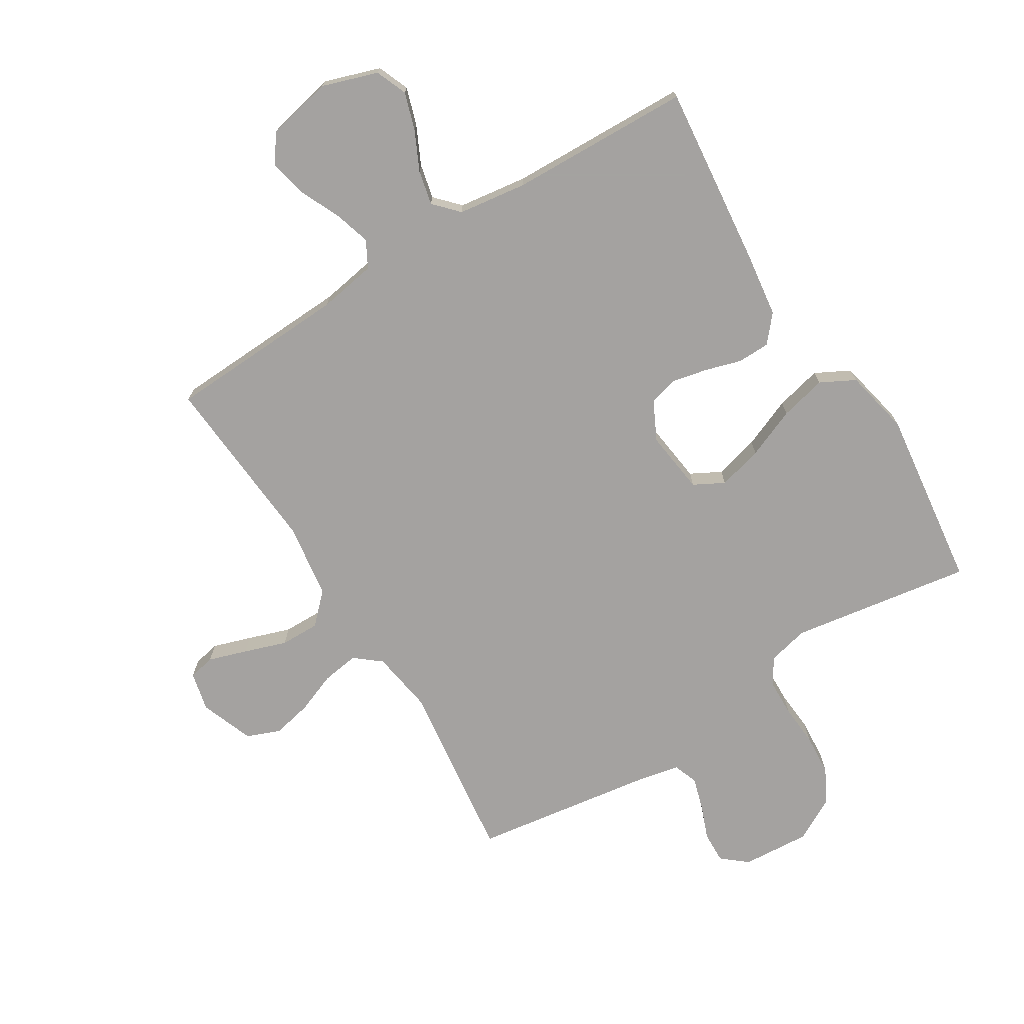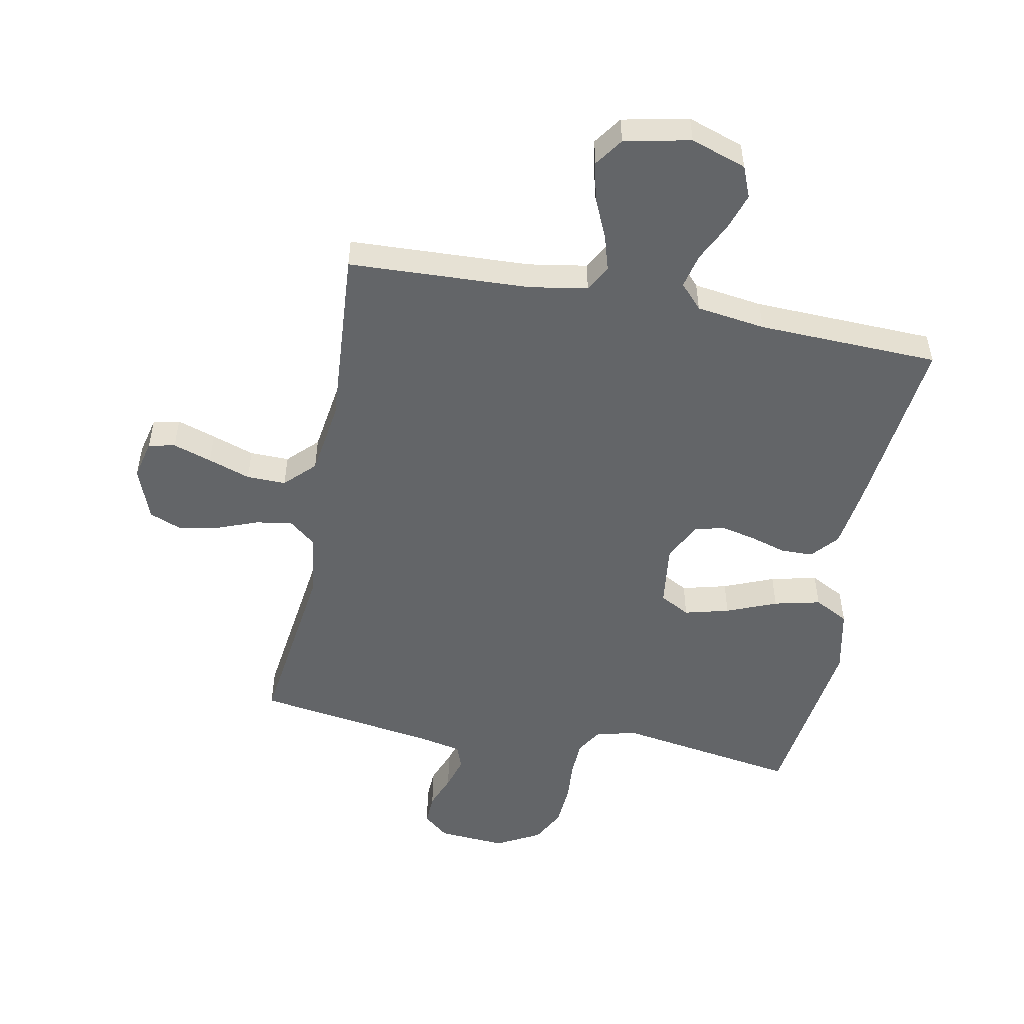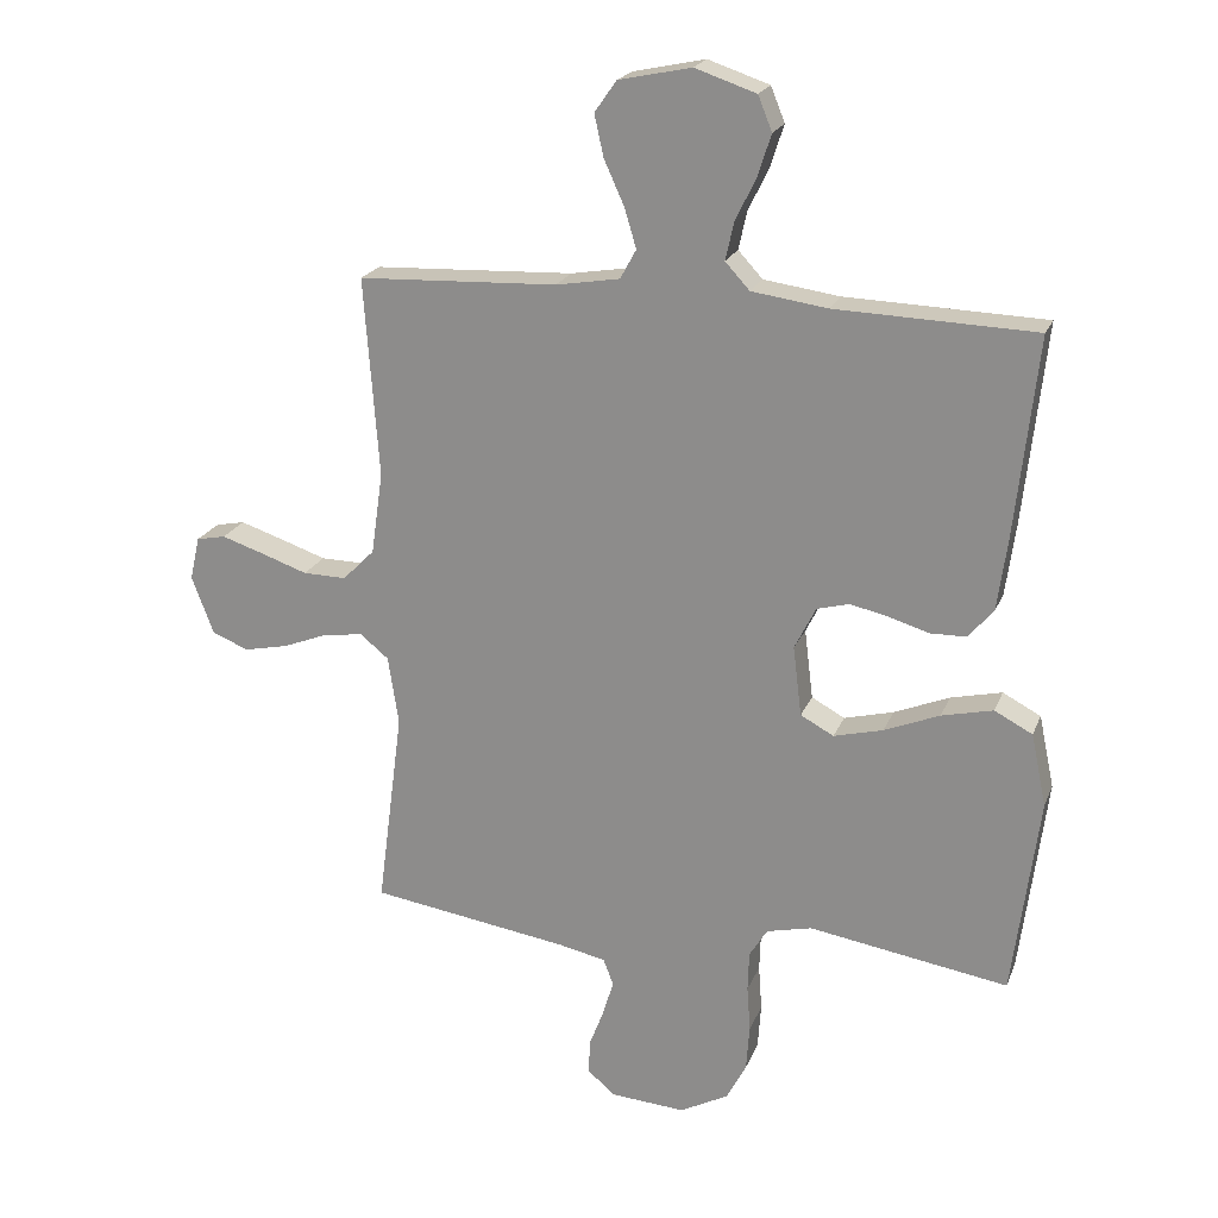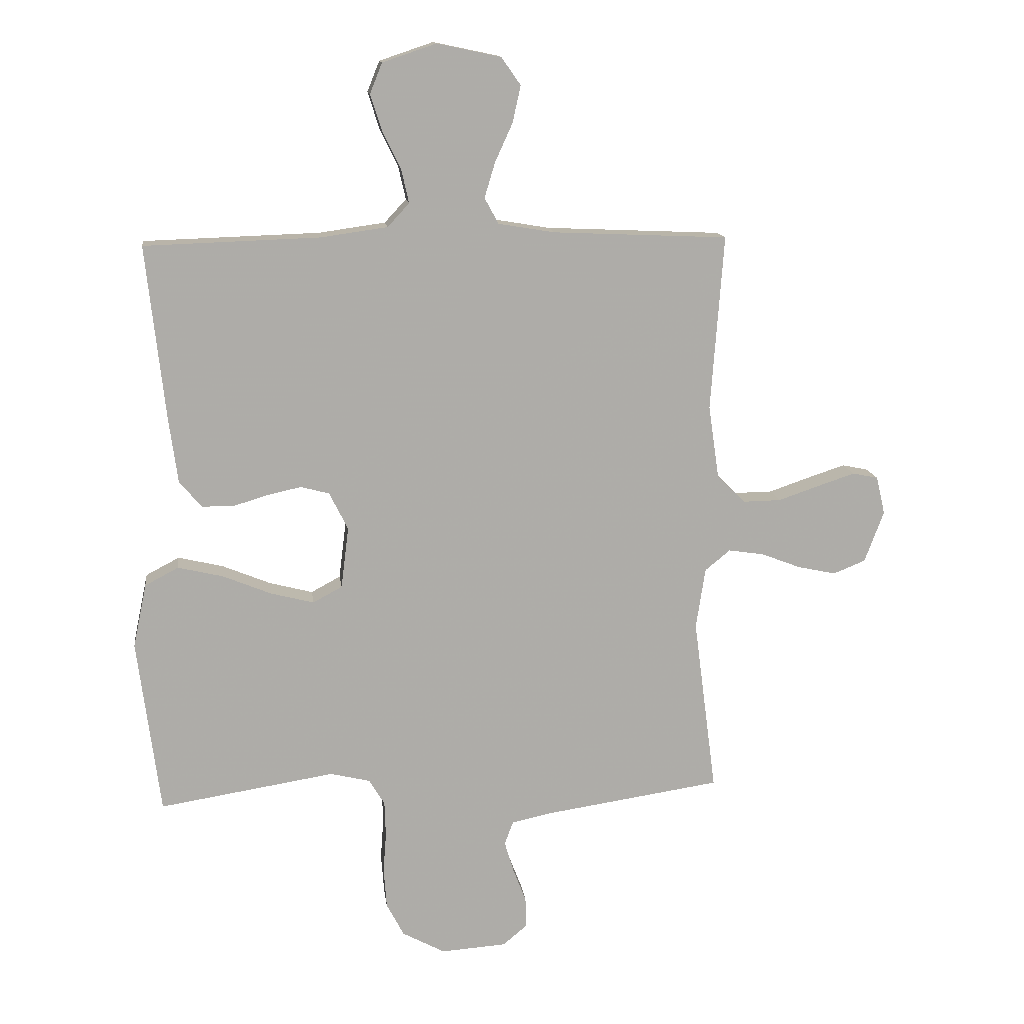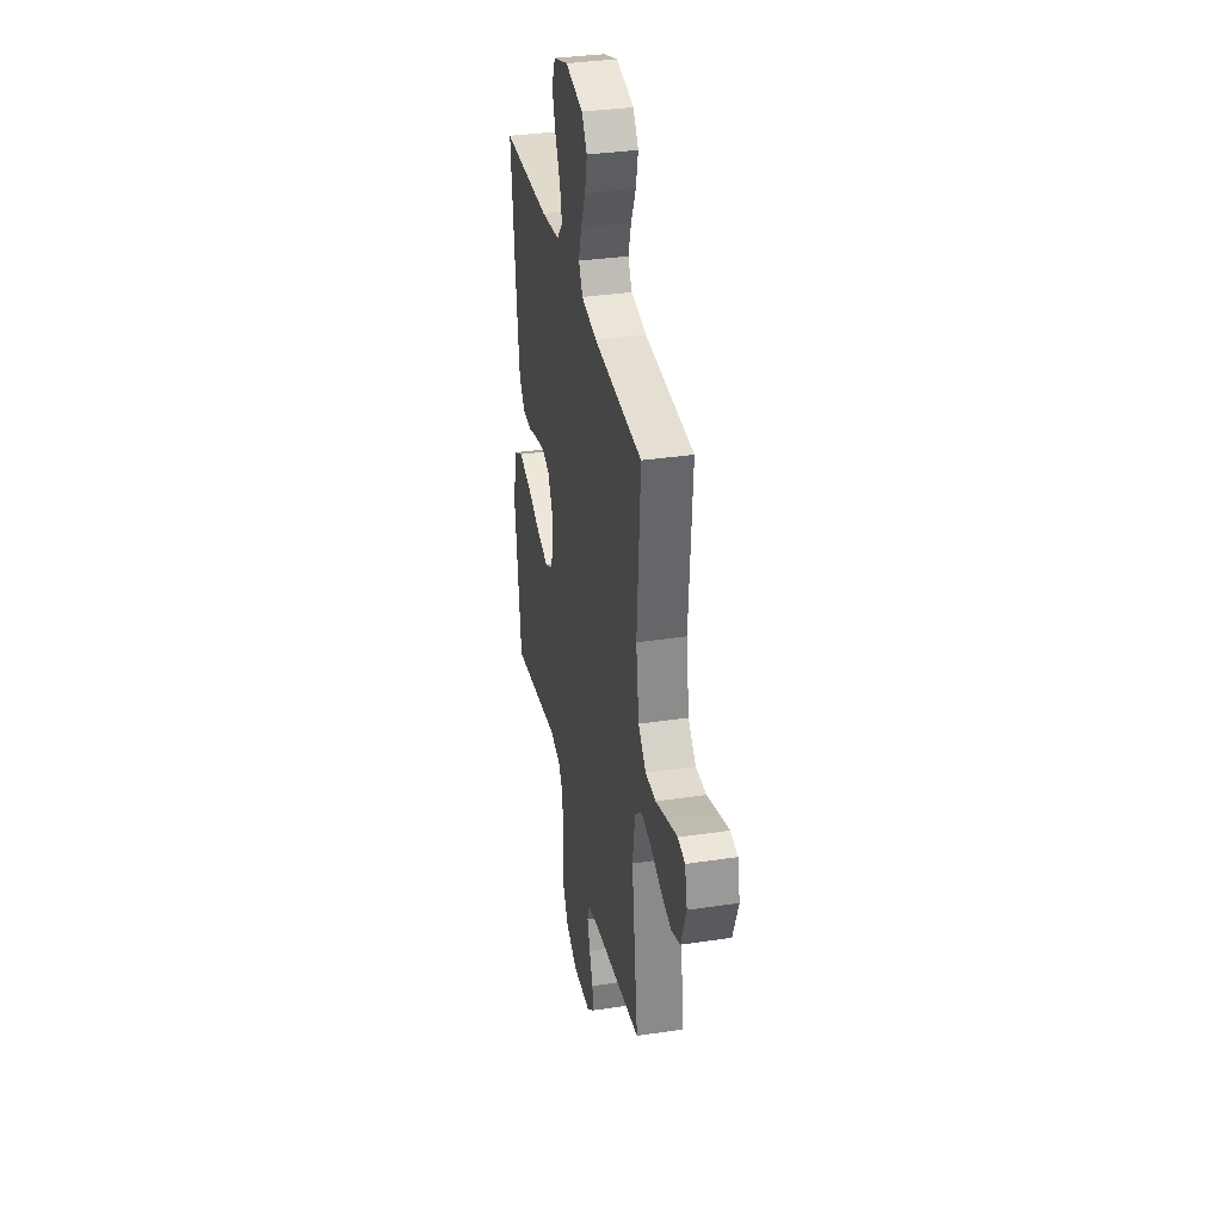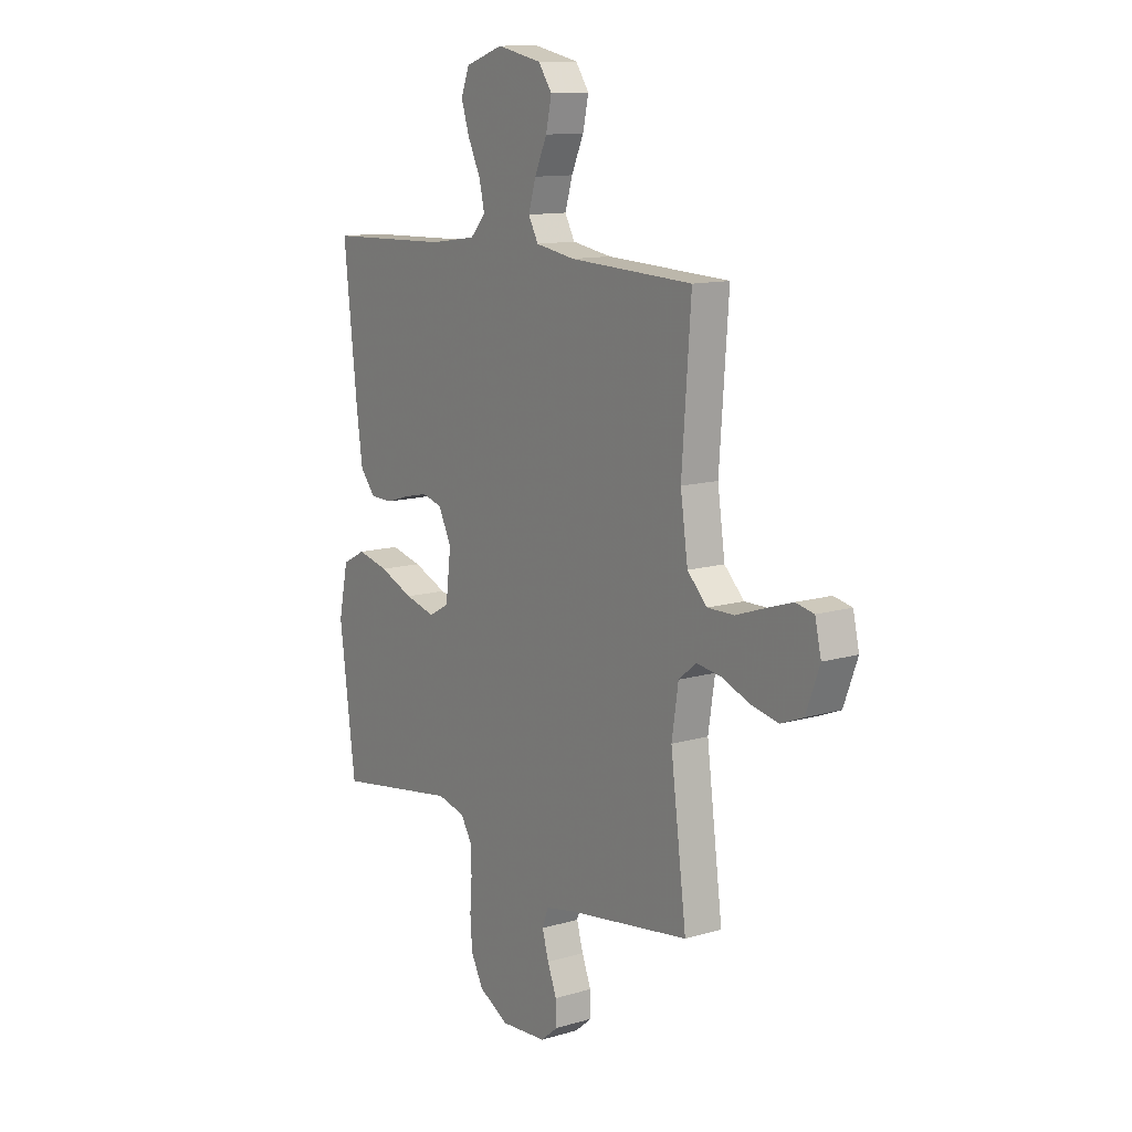
<metadata>
{"format":"obj","ext":"obj","renderer":"f3d","projection":"perspective","resolution":1024,"background":"white","views":[{"elev":-72.7,"azim":31.9,"up":"+Y"},{"elev":-51.4,"azim":-11.0,"up":"+Y"},{"elev":21.0,"azim":17.7,"up":"+Z"},{"elev":13.4,"azim":172.9,"up":"+Z"},{"elev":34.5,"azim":-101.4,"up":"+Z"},{"elev":12.2,"azim":-124.9,"up":"+Z"}]}
</metadata>
<code>
v -0.5 0.07 0.5
v -0.2 0.07 0.513
v -0.104 0.07 0.529
v -0.08 0.07 0.573
v -0.098 0.07 0.633
v -0.128 0.07 0.699
v -0.142 0.07 0.762
v -0.109 0.07 0.809
v 0 0.07 0.832
v 0.092 0.07 0.801
v 0.113 0.07 0.749
v 0.093 0.07 0.687
v 0.062 0.07 0.623
v 0.049 0.07 0.566
v 0.086 0.07 0.526
v 0.2 0.07 0.51
v 0.5 0.07 0.5
v 0.467 0.07 0.2
v 0.452 0.07 0.091
v 0.414 0.07 0.047
v 0.361 0.07 0.046
v 0.301 0.07 0.064
v 0.243 0.07 0.077
v 0.194 0.07 0.064
v 0.162 0.07 0
v 0.175 0.07 -0.105
v 0.225 0.07 -0.132
v 0.299 0.07 -0.113
v 0.382 0.07 -0.079
v 0.459 0.07 -0.061
v 0.516 0.07 -0.091
v 0.539 0.07 -0.2
v 0.5 0.07 -0.5
v 0.2 0.07 -0.452
v 0.132 0.07 -0.468
v 0.105 0.07 -0.512
v 0.103 0.07 -0.572
v 0.108 0.07 -0.641
v 0.103 0.07 -0.71
v 0.073 0.07 -0.767
v 0 0.07 -0.806
v -0.112 0.07 -0.798
v -0.154 0.07 -0.763
v -0.152 0.07 -0.711
v -0.13 0.07 -0.654
v -0.114 0.07 -0.6
v -0.129 0.07 -0.56
v -0.2 0.07 -0.545
v -0.5 0.07 -0.5
v -0.461 0.07 -0.2
v -0.477 0.07 -0.096
v -0.52 0.07 -0.061
v -0.581 0.07 -0.07
v -0.648 0.07 -0.096
v -0.714 0.07 -0.11
v -0.769 0.07 -0.088
v -0.802 0.07 0
v -0.787 0.07 0.065
v -0.743 0.07 0.074
v -0.679 0.07 0.053
v -0.609 0.07 0.029
v -0.544 0.07 0.028
v -0.496 0.07 0.076
v -0.478 0.07 0.2
v -0.5 0 0.5
v -0.2 0 0.513
v -0.104 0 0.529
v -0.08 0 0.573
v -0.098 0 0.633
v -0.128 0 0.699
v -0.142 0 0.762
v -0.109 0 0.809
v 0 0 0.832
v 0.092 0 0.801
v 0.113 0 0.749
v 0.093 0 0.687
v 0.062 0 0.623
v 0.049 0 0.566
v 0.086 0 0.526
v 0.2 0 0.51
v 0.5 0 0.5
v 0.467 0 0.2
v 0.452 0 0.091
v 0.414 0 0.047
v 0.361 0 0.046
v 0.301 0 0.064
v 0.243 0 0.077
v 0.194 0 0.064
v 0.162 0 0
v 0.175 0 -0.105
v 0.225 0 -0.132
v 0.299 0 -0.113
v 0.382 0 -0.079
v 0.459 0 -0.061
v 0.516 0 -0.091
v 0.539 0 -0.2
v 0.5 0 -0.5
v 0.2 0 -0.452
v 0.132 0 -0.468
v 0.105 0 -0.512
v 0.103 0 -0.572
v 0.108 0 -0.641
v 0.103 0 -0.71
v 0.073 0 -0.767
v 0 0 -0.806
v -0.112 0 -0.798
v -0.154 0 -0.763
v -0.152 0 -0.711
v -0.13 0 -0.654
v -0.114 0 -0.6
v -0.129 0 -0.56
v -0.2 0 -0.545
v -0.5 0 -0.5
v -0.461 0 -0.2
v -0.477 0 -0.096
v -0.52 0 -0.061
v -0.581 0 -0.07
v -0.648 0 -0.096
v -0.714 0 -0.11
v -0.769 0 -0.088
v -0.802 0 0
v -0.787 0 0.065
v -0.743 0 0.074
v -0.679 0 0.053
v -0.609 0 0.029
v -0.544 0 0.028
v -0.496 0 0.076
v -0.478 0 0.2
f 59 60 61
f 58 59 61
f 57 58 61
f 56 57 61
f 55 56 61
f 54 55 61
f 53 54 61
f 52 53 61 62
f 51 52 62 63
f 48 49 50
f 51 63 64
f 50 51 64
f 48 50 64
f 47 48 64
f 43 44 45
f 42 43 45
f 41 42 45
f 40 41 45
f 39 40 45
f 38 39 45
f 37 38 45
f 36 37 45 46
f 35 36 46 47
f 32 33 34
f 31 32 34
f 30 31 34
f 29 30 34
f 28 29 34
f 27 28 34 35
f 35 47 64
f 27 35 64
f 26 27 64
f 20 21 22
f 19 20 22
f 18 19 22
f 17 18 22
f 16 17 22
f 15 16 22 23
f 14 15 23 24
f 11 12 13
f 10 11 13
f 9 10 13
f 8 9 13
f 7 8 13
f 6 7 13
f 5 6 13
f 4 5 13 14
f 14 24 25
f 4 14 25
f 3 4 25
f 64 1 2
f 25 26 64
f 3 25 64
f 2 3 64
f 125 124 123
f 125 123 122
f 125 122 121
f 125 121 120
f 125 120 119
f 125 119 118
f 125 118 117
f 126 125 117 116
f 127 126 116 115
f 114 113 112
f 128 127 115
f 128 115 114
f 128 114 112
f 128 112 111
f 109 108 107
f 109 107 106
f 109 106 105
f 109 105 104
f 109 104 103
f 109 103 102
f 109 102 101
f 110 109 101 100
f 111 110 100 99
f 98 97 96
f 98 96 95
f 98 95 94
f 98 94 93
f 98 93 92
f 99 98 92 91
f 128 111 99
f 128 99 91
f 128 91 90
f 86 85 84
f 86 84 83
f 86 83 82
f 86 82 81
f 86 81 80
f 87 86 80 79
f 88 87 79 78
f 77 76 75
f 77 75 74
f 77 74 73
f 77 73 72
f 77 72 71
f 77 71 70
f 77 70 69
f 78 77 69 68
f 89 88 78
f 89 78 68
f 89 68 67
f 66 65 128
f 128 90 89
f 128 89 67
f 128 67 66
f 1 65 66 2
f 2 66 67 3
f 3 67 68 4
f 4 68 69 5
f 5 69 70 6
f 6 70 71 7
f 7 71 72 8
f 8 72 73 9
f 9 73 74 10
f 10 74 75 11
f 11 75 76 12
f 12 76 77 13
f 13 77 78 14
f 14 78 79 15
f 15 79 80 16
f 16 80 81 17
f 17 81 82 18
f 18 82 83 19
f 19 83 84 20
f 20 84 85 21
f 21 85 86 22
f 22 86 87 23
f 23 87 88 24
f 24 88 89 25
f 25 89 90 26
f 26 90 91 27
f 27 91 92 28
f 28 92 93 29
f 29 93 94 30
f 30 94 95 31
f 31 95 96 32
f 32 96 97 33
f 33 97 98 34
f 34 98 99 35
f 35 99 100 36
f 36 100 101 37
f 37 101 102 38
f 38 102 103 39
f 39 103 104 40
f 40 104 105 41
f 41 105 106 42
f 42 106 107 43
f 43 107 108 44
f 44 108 109 45
f 45 109 110 46
f 46 110 111 47
f 47 111 112 48
f 48 112 113 49
f 49 113 114 50
f 50 114 115 51
f 51 115 116 52
f 52 116 117 53
f 53 117 118 54
f 54 118 119 55
f 55 119 120 56
f 56 120 121 57
f 57 121 122 58
f 58 122 123 59
f 59 123 124 60
f 60 124 125 61
f 61 125 126 62
f 62 126 127 63
f 63 127 128 64
f 64 128 65 1

</code>
